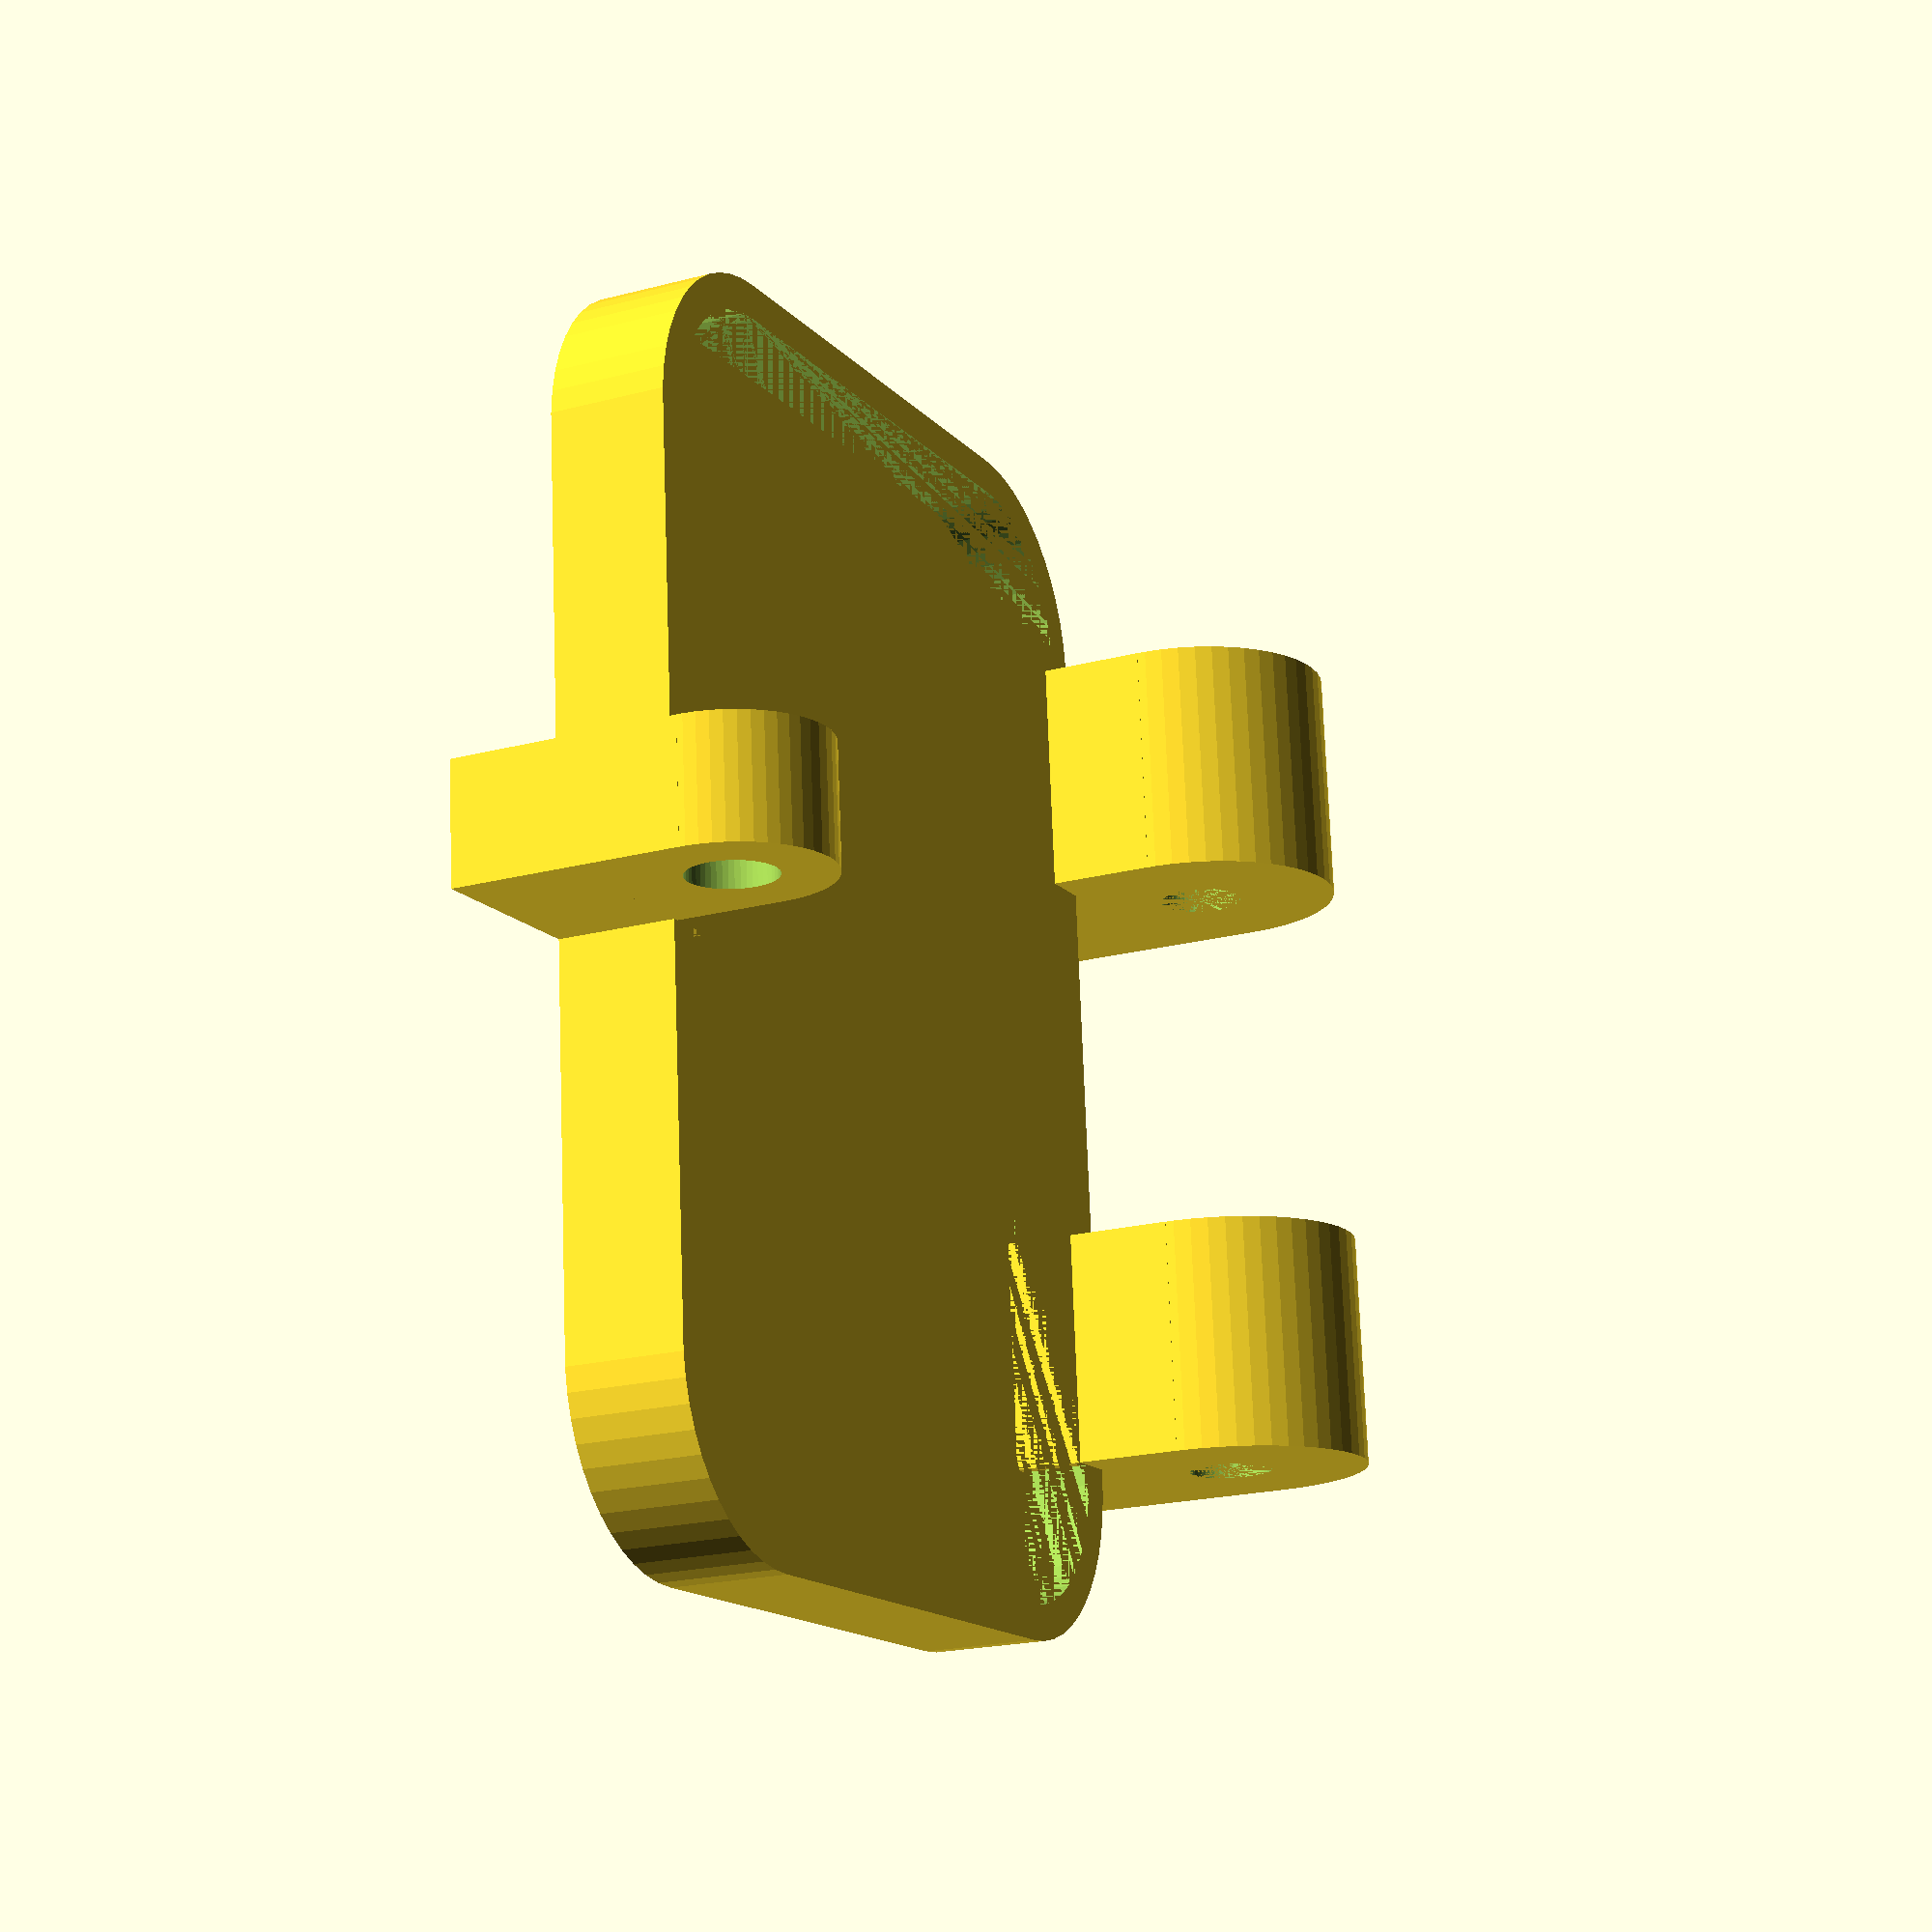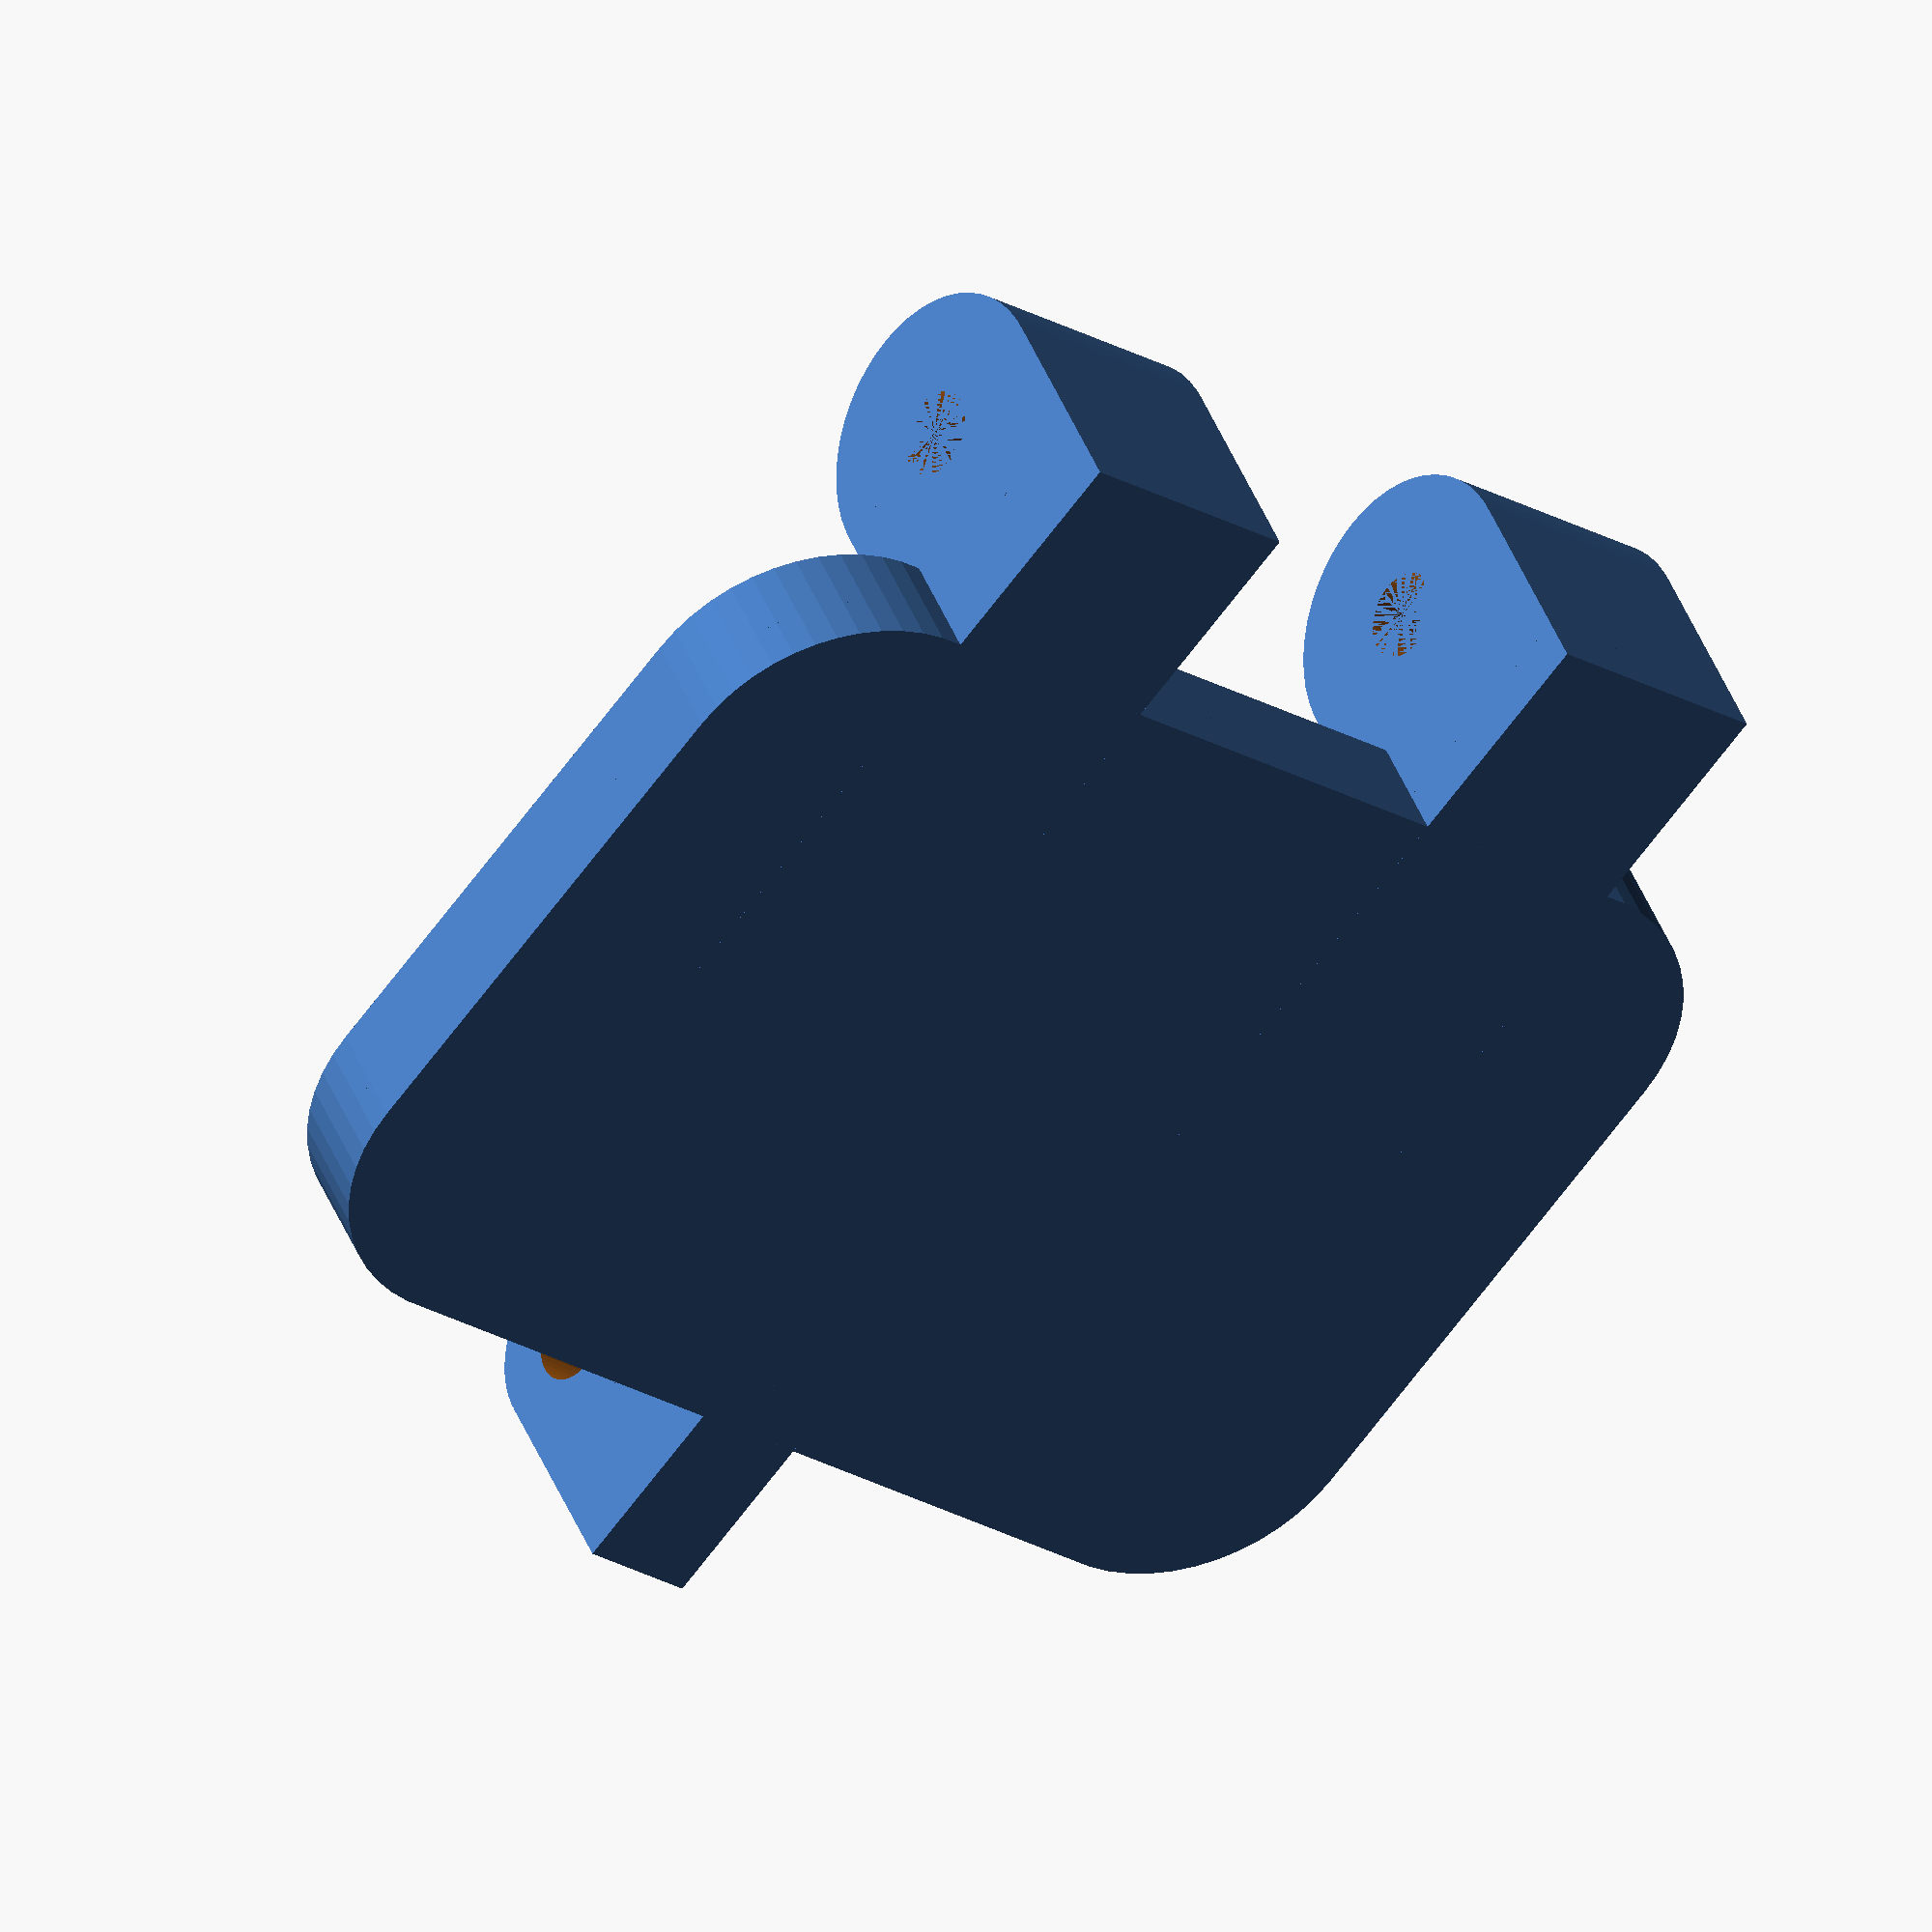
<openscad>
$fn = 50;


difference() {
	union() {
		translate(v = [0, -15.0000000000, -3]) {
			rotate(a = [0, 0, 0]) {
				difference() {
					union() {
						hull() {
							translate(v = [-18.5000000000, 11.0000000000, 0]) {
								cylinder(h = 5, r = 7.7500000000);
							}
							translate(v = [18.5000000000, 11.0000000000, 0]) {
								cylinder(h = 5, r = 7.7500000000);
							}
							translate(v = [-18.5000000000, -11.0000000000, 0]) {
								cylinder(h = 5, r = 7.7500000000);
							}
							translate(v = [18.5000000000, -11.0000000000, 0]) {
								cylinder(h = 5, r = 7.7500000000);
							}
						}
					}
					union() {
						hull() {
							translate(v = [-18.5000000000, 11.0000000000, 0]) {
								cylinder(h = 5, r = 6.2500000000);
							}
							translate(v = [18.5000000000, 11.0000000000, 0]) {
								cylinder(h = 5, r = 6.2500000000);
							}
							translate(v = [-18.5000000000, -11.0000000000, 0]) {
								cylinder(h = 5, r = 6.2500000000);
							}
							translate(v = [18.5000000000, -11.0000000000, 0]) {
								cylinder(h = 5, r = 6.2500000000);
							}
						}
					}
				}
			}
		}
		translate(v = [0, -15.0000000000, 0]) {
			hull() {
				translate(v = [-18.5000000000, 11.0000000000, 0]) {
					cylinder(h = 2, r = 7.7500000000);
				}
				translate(v = [18.5000000000, 11.0000000000, 0]) {
					cylinder(h = 2, r = 7.7500000000);
				}
				translate(v = [-18.5000000000, -11.0000000000, 0]) {
					cylinder(h = 2, r = 7.7500000000);
				}
				translate(v = [18.5000000000, -11.0000000000, 0]) {
					cylinder(h = 2, r = 7.7500000000);
				}
			}
		}
		translate(v = [8.0000000000, 7.5000000000, -7.5000000000]) {
			rotate(a = [0, 90, 0]) {
				cylinder(h = 10, r = 6.0000000000);
			}
		}
		translate(v = [8.0000000000, 1.5000000000, -7.5000000000]) {
			cube(size = [10, 12, 7.5000000000]);
		}
		translate(v = [8.0000000000, -15.0000000000, 0.0000000000]) {
			cube(size = [10, 28.5000000000, 2]);
		}
		translate(v = [-18.0000000000, 7.5000000000, -7.5000000000]) {
			rotate(a = [0, 90, 0]) {
				cylinder(h = 10, r = 6.0000000000);
			}
		}
		translate(v = [-18.0000000000, 1.5000000000, -7.5000000000]) {
			cube(size = [10, 12, 7.5000000000]);
		}
		translate(v = [-18.0000000000, -15.0000000000, 0.0000000000]) {
			cube(size = [10, 28.5000000000, 2]);
		}
		translate(v = [-2.5000000000, -37.5000000000, -7.5000000000]) {
			rotate(a = [0, 90, 0]) {
				cylinder(h = 5, r = 4.0000000000);
			}
		}
		translate(v = [-2.5000000000, -41.5000000000, -7.5000000000]) {
			cube(size = [5, 8, 7.5000000000]);
		}
		translate(v = [-2.5000000000, -41.5000000000, -3.0000000000]) {
			cube(size = [5, 10.2500000000, 5]);
		}
	}
	union() {
		translate(v = [8.0000000000, 7.5000000000, -7.5000000000]) {
			rotate(a = [0, 90, 0]) {
				cylinder(h = 10, r = 1.8000000000);
			}
		}
		translate(v = [-18.0000000000, 7.5000000000, -7.5000000000]) {
			rotate(a = [0, 90, 0]) {
				cylinder(h = 10, r = 1.8000000000);
			}
		}
		translate(v = [-5.0000000000, -37.5000000000, -7.5000000000]) {
			rotate(a = [0, 90, 0]) {
				cylinder(h = 10, r = 1.8000000000);
			}
		}
	}
}
</openscad>
<views>
elev=20.4 azim=274.9 roll=115.8 proj=p view=solid
elev=318.2 azim=38.5 roll=340.1 proj=o view=solid
</views>
